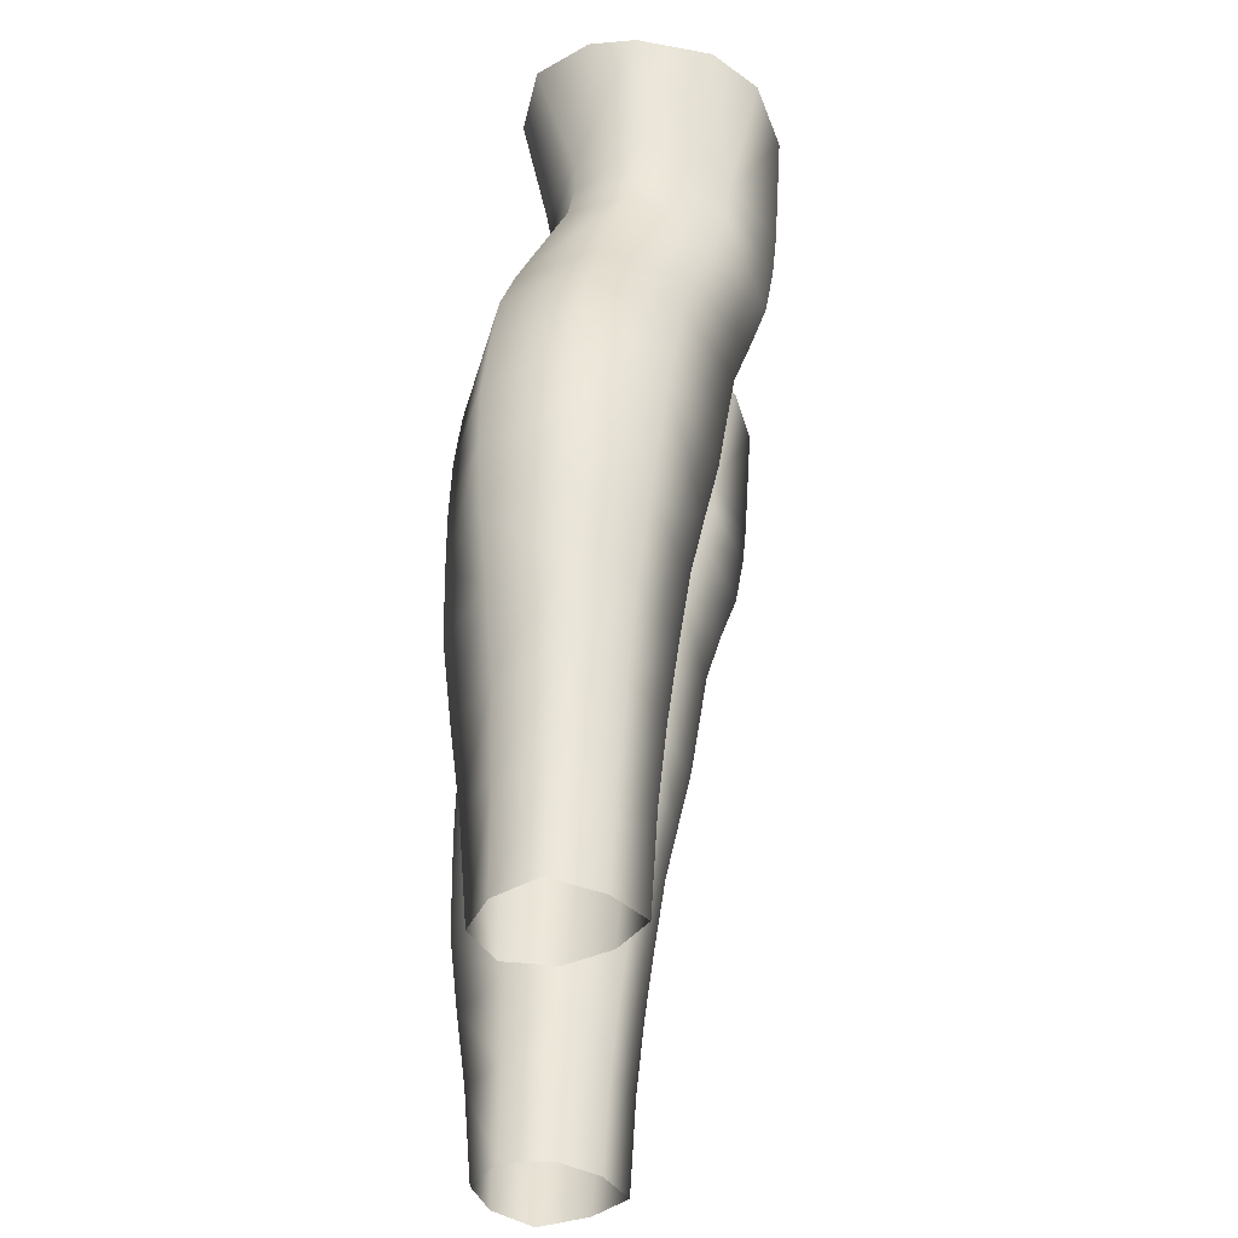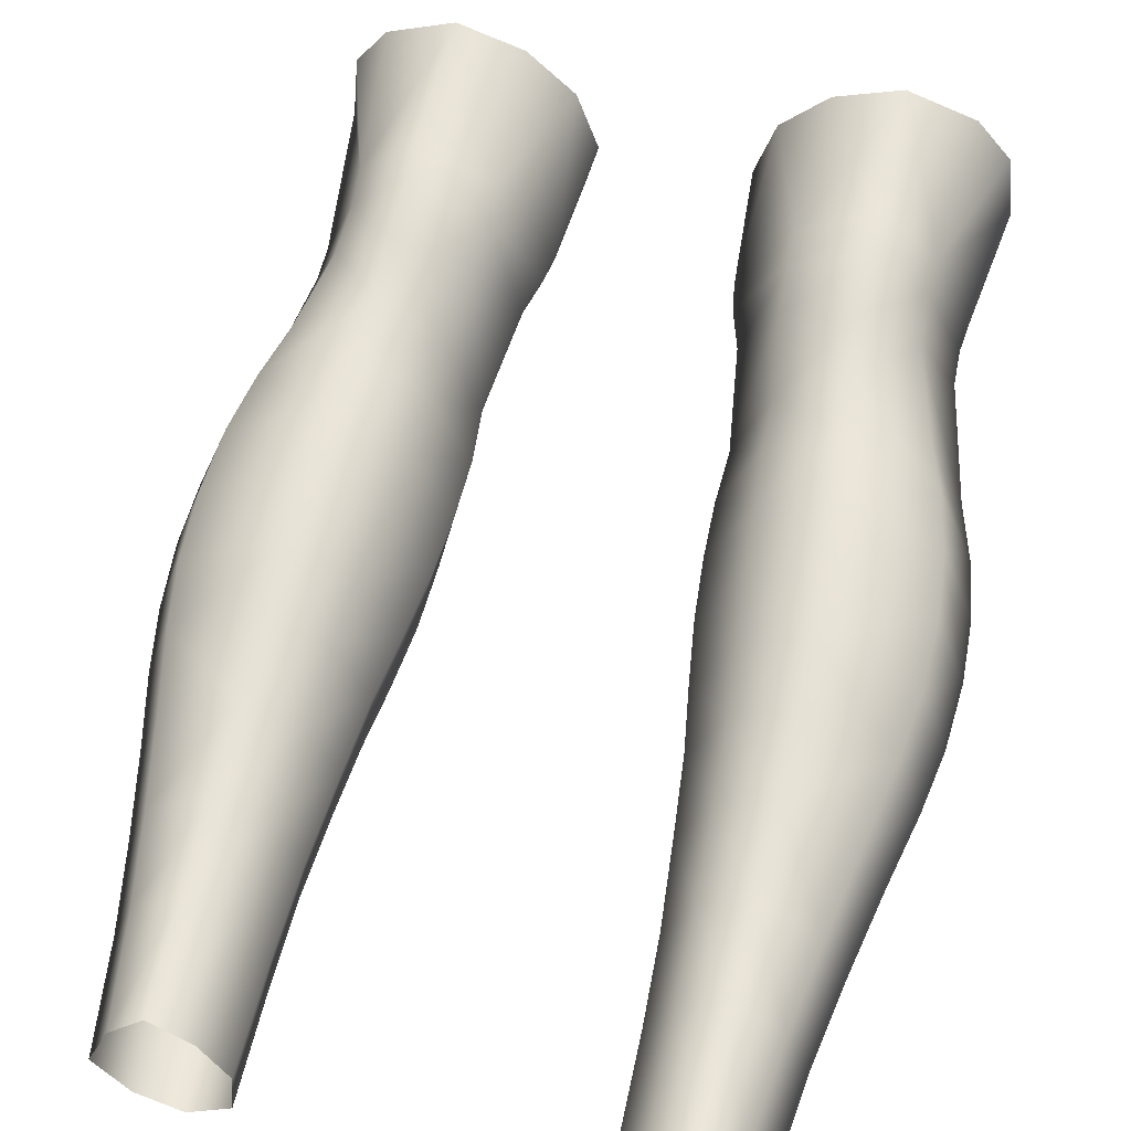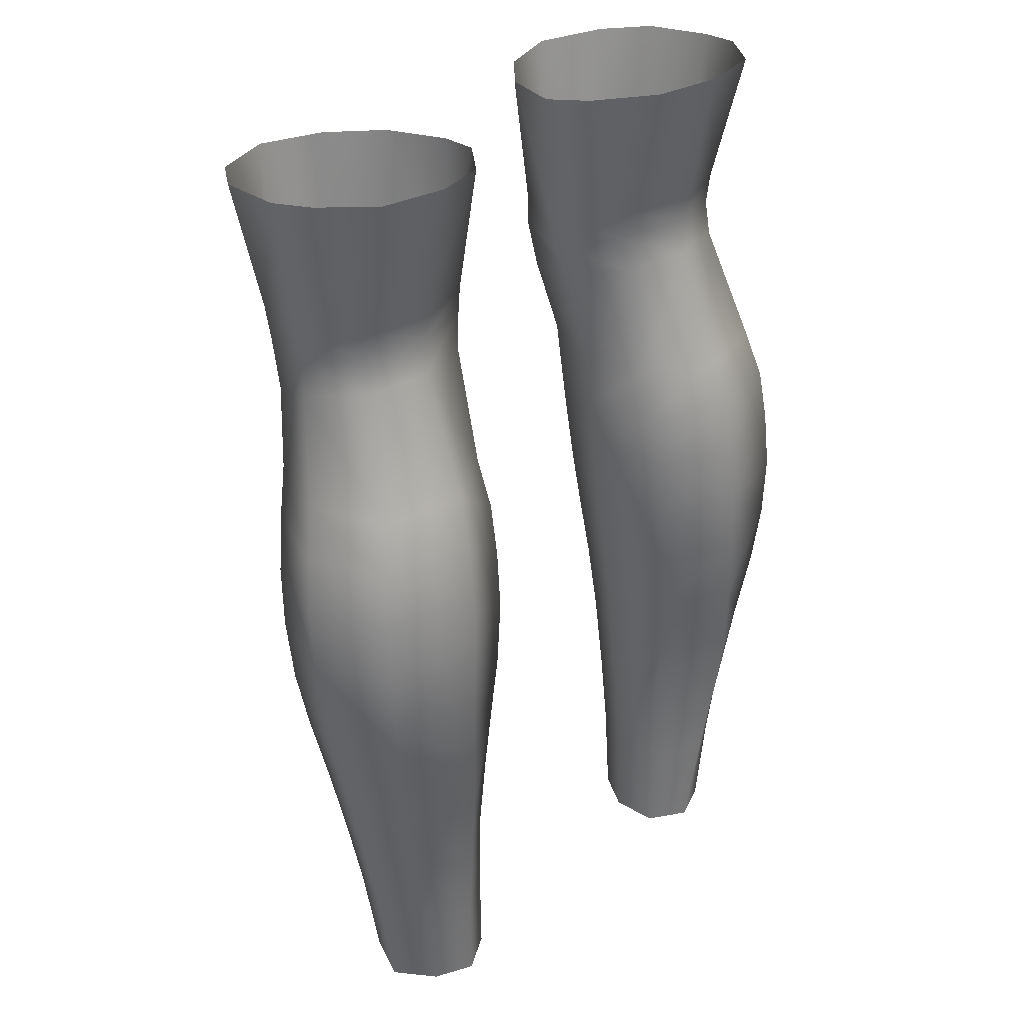
<metadata>
{"format":"obj","ext":"obj","renderer":"f3d","projection":"perspective","resolution":1024,"background":"white","views":[{"elev":-42.1,"azim":-92.0,"up":"+Y"},{"elev":52.1,"azim":12.5,"up":"+Z"},{"elev":33.0,"azim":134.7,"up":"+Y"}]}
</metadata>
<code>
g f_legs_nude
v 7.796 29.73 -1.357
v 6.916 30.08 -2.972
v 7.534 26.8 -4.199
v 8.444 26.8 -2.133
v 6.936 28.83 0.7258
v 7.881 25.43 -4.551
v 7.491 26.8 0.1221
v 8.866 25.43 -2.458
v 5.403 26.8 1.635
v 5.457 28.24 2.109
v 7.942 25.43 -0.1728
v 5.6 25.43 1.213
v 5.737 23.9 0.9821
v 9.11 23.9 -2.637
v 8.106 23.9 -4.7
v 9.168 22.21 -2.789
v 8.18 22.21 -4.857
v 8.078 20.4 -4.857
v 8.255 23.9 -0.3826
v 8.387 22.21 -0.5863
v 8.336 20.4 -0.8167
v 9.034 20.4 -2.91
v 7.833 18.67 -4.761
v 8.738 18.67 -2.928
v 8.096 18.67 -1.049
v 7.696 16.6 -1.305
v 8.278 16.6 -2.95
v 7.428 16.6 -4.564
v 7.004 14.29 -4.361
v 7.812 14.29 -2.985
v 7.262 14.29 -1.509
v 6.63 12.02 -4.288
v 6.876 12.02 -1.688
v 7.411 12.02 -3.045
v 6.27 9.202 -4.263
v 6.501 9.202 -1.856
v 7.06 9.202 -3.187
v 3.871 26.8 0.4289
v 3.613 28.83 1.067
v 5.457 28.24 2.109
v 5.403 26.8 1.635
v 5.6 25.43 1.213
v 3.874 25.43 0.205
v 3.981 23.9 0.05599
v 5.737 23.9 0.9821
v 5.795 22.21 0.7352
v 4.108 22.21 -0.132
v 8.387 22.21 -0.5863
v 8.255 23.9 -0.3826
v 5.842 20.4 0.3516
v 8.336 20.4 -0.8167
v 4.268 20.4 -0.3627
v 8.096 18.67 -1.049
v 5.825 18.67 -0.004634
v 4.402 18.67 -0.6381
v 5.801 16.6 -0.2939
v 7.696 16.6 -1.305
v 4.489 16.6 -0.9473
v 7.262 14.29 -1.509
v 5.755 14.29 -0.5859
v 4.543 14.29 -1.229
v 6.876 12.02 -1.688
v 5.702 12.02 -0.809
v 4.584 12.02 -1.463
v 5.616 9.202 -0.9734
v 4.606 9.202 -1.647
v 6.501 9.202 -1.856
v 5.702 12.02 -0.809
v 5.616 9.202 -0.9734
v 2.959 26.8 -1.699
v 2.617 29.54 -1.14
v 3.613 28.83 1.067
v 3.871 26.8 0.4289
v 3.874 25.43 0.205
v 2.882 25.43 -1.951
v 3.981 23.9 0.05599
v 2.914 23.9 -2.07
v 4.108 22.21 -0.132
v 3.03 22.21 -2.167
v 4.268 20.4 -0.3627
v 3.252 20.4 -2.26
v 4.402 18.67 -0.6381
v 3.492 18.67 -2.327
v 4.489 16.6 -0.9473
v 3.669 16.6 -2.41
v 4.543 14.29 -1.229
v 3.845 14.29 -2.529
v 4.584 12.02 -1.463
v 3.924 12.02 -2.638
v 4.606 9.202 -1.647
v 3.955 9.202 -2.756
v 3.47 29.99 -2.791
v 2.617 29.54 -1.14
v 2.959 26.8 -1.699
v 3.506 26.8 -3.55
v 2.882 25.43 -1.951
v 3.404 25.43 -3.955
v 2.914 23.9 -2.07
v 3.381 23.9 -4.173
v 3.03 22.21 -2.167
v 3.48 22.21 -4.397
v 3.252 20.4 -2.26
v 3.677 20.4 -4.466
v 3.492 18.67 -2.327
v 3.882 18.67 -4.413
v 3.669 16.6 -2.41
v 4.013 16.6 -4.265
v 3.845 14.29 -2.529
v 4.11 14.29 -4.109
v 4.12 12.02 -4.076
v 3.924 12.02 -2.638
v 4.084 9.202 -4.083
v 3.955 9.202 -2.756
v 5.2 30.16 -3.356
v 3.47 29.99 -2.791
v 3.506 26.8 -3.55
v 5.225 26.8 -4.66
v 6.916 30.08 -2.972
v 3.404 25.43 -3.955
v 7.534 26.8 -4.199
v 5.354 25.43 -5.078
v 3.381 23.9 -4.173
v 7.881 25.43 -4.551
v 5.504 23.9 -5.393
v 8.106 23.9 -4.7
v 3.48 22.21 -4.397
v 5.621 22.21 -5.543
v 8.18 22.21 -4.857
v 8.078 20.4 -4.857
v 5.724 20.4 -5.585
v 3.677 20.4 -4.466
v 3.882 18.67 -4.413
v 5.726 18.67 -5.566
v 7.833 18.67 -4.761
v 7.428 16.6 -4.564
v 5.709 16.6 -5.514
v 4.013 16.6 -4.265
v 4.11 14.29 -4.109
v 5.585 14.29 -5.26
v 7.004 14.29 -4.361
v 4.12 12.02 -4.076
v 5.432 12.02 -4.972
v 4.084 9.202 -4.083
v 6.63 12.02 -4.288
v 5.165 9.202 -4.729
v 6.27 9.202 -4.263
v 5.421 29.73 2.351
v 5.457 28.24 2.109
v 3.613 28.83 1.067
v 3.579 30.05 1.413
v 5.528 31.06 2.48
v 3.576 31.09 1.452
v 5.487 35.01 2.736
v 3.746 34.99 2.185
v 2.501 35.05 0.9444
v 7.28 35.11 2.009
v 8.163 35.3 0.7571
v 6.96 31.2 1.154
v 8.396 35.5 -1.269
v 7.893 31.65 -1.199
v 7.016 31.91 -2.819
v 8.088 35.68 -2.517
v 6.898 31.06 -2.795
v 7.781 30.71 -1.254
v 6.916 30.08 -2.972
v 7.796 29.73 -1.357
v 6.936 28.83 0.7258
v 6.857 30.15 1.066
v 5.421 29.73 2.351
v 5.528 31.06 2.48
v 5.457 28.24 2.109
v 6.936 28.83 0.7258
v 5.487 35.01 2.736
v 6.96 31.2 1.154
v 7.28 35.11 2.009
v 7.016 31.91 -2.819
v 8.088 35.68 -2.517
v 7.019 35.8 -3.871
v 5.21 35.8 -4.222
v 5.197 32.05 -3.511
v 3.558 35.65 -3.657
v 5.194 31.25 -3.391
v 6.898 31.06 -2.795
v 3.236 31.8 -2.644
v 2.299 35.41 -2.199
v 3.278 31.02 -2.617
v 5.2 30.16 -3.356
v 6.916 30.08 -2.972
v 3.47 29.99 -2.791
v 2.198 31.36 -0.9227
v 1.957 35.17 -0.8363
v 2.501 35.05 0.9444
v 3.576 31.09 1.452
v 2.319 30.53 -0.9415
v 3.579 30.05 1.413
v 2.617 29.54 -1.14
v 3.613 28.83 1.067
v 2.319 30.53 -0.9415
v 2.617 29.54 -1.14
v 3.47 29.99 -2.791
v 3.278 31.02 -2.617
v 2.198 31.36 -0.9227
v 3.236 31.8 -2.644
v 2.299 35.41 -2.199
v 1.957 35.17 -0.8363
v -7.796 29.73 -1.357
v -7.534 26.8 -4.199
v -6.916 30.08 -2.972
v -8.444 26.8 -2.133
v -6.936 28.83 0.7258
v -7.881 25.43 -4.551
v -7.491 26.8 0.1221
v -8.866 25.43 -2.458
v -5.403 26.8 1.635
v -5.457 28.24 2.109
v -7.942 25.43 -0.1728
v -5.6 25.43 1.213
v -5.737 23.9 0.9821
v -9.11 23.9 -2.637
v -8.106 23.9 -4.7
v -9.168 22.21 -2.789
v -8.18 22.21 -4.857
v -8.079 20.4 -4.857
v -8.255 23.9 -0.3826
v -8.387 22.21 -0.5863
v -8.336 20.4 -0.8167
v -9.034 20.4 -2.91
v -7.833 18.67 -4.761
v -8.738 18.67 -2.928
v -8.096 18.67 -1.049
v -7.696 16.6 -1.305
v -8.278 16.6 -2.95
v -7.428 16.6 -4.564
v -7.004 14.29 -4.361
v -7.812 14.29 -2.985
v -7.262 14.29 -1.509
v -6.63 12.02 -4.288
v -6.876 12.02 -1.688
v -7.411 12.02 -3.045
v -6.27 9.202 -4.263
v -6.501 9.202 -1.856
v -7.06 9.202 -3.187
v -3.871 26.8 0.4289
v -5.457 28.24 2.109
v -3.613 28.83 1.067
v -5.403 26.8 1.635
v -5.6 25.43 1.213
v -3.874 25.43 0.205
v -3.981 23.9 0.05599
v -5.737 23.9 0.9821
v -4.108 22.21 -0.132
v -5.795 22.21 0.7352
v -5.842 20.4 0.3516
v -4.268 20.4 -0.3627
v -8.387 22.21 -0.5863
v -8.255 23.9 -0.3826
v -8.336 20.4 -0.8167
v -8.096 18.67 -1.049
v -5.825 18.67 -0.004632
v -4.402 18.67 -0.6381
v -5.801 16.6 -0.2939
v -7.696 16.6 -1.305
v -4.489 16.6 -0.9473
v -7.262 14.29 -1.509
v -5.755 14.29 -0.5859
v -4.543 14.29 -1.229
v -6.876 12.02 -1.688
v -5.702 12.02 -0.809
v -4.584 12.02 -1.463
v -5.616 9.202 -0.9734
v -4.606 9.202 -1.647
v -6.501 9.202 -1.856
v -5.702 12.02 -0.809
v -5.616 9.202 -0.9734
v -2.959 26.8 -1.699
v -3.613 28.83 1.067
v -2.617 29.54 -1.14
v -3.871 26.8 0.4289
v -3.874 25.43 0.205
v -2.882 25.43 -1.951
v -3.981 23.9 0.05599
v -2.914 23.9 -2.07
v -4.108 22.21 -0.132
v -3.03 22.21 -2.167
v -4.268 20.4 -0.3627
v -3.252 20.4 -2.26
v -4.402 18.67 -0.6381
v -3.492 18.67 -2.327
v -4.489 16.6 -0.9473
v -3.669 16.6 -2.41
v -4.543 14.29 -1.229
v -3.845 14.29 -2.529
v -4.584 12.02 -1.463
v -3.924 12.02 -2.638
v -4.606 9.202 -1.647
v -3.955 9.202 -2.756
v -3.47 29.99 -2.791
v -2.959 26.8 -1.699
v -2.617 29.54 -1.14
v -3.506 26.8 -3.55
v -2.882 25.43 -1.951
v -3.404 25.43 -3.955
v -2.914 23.9 -2.07
v -3.381 23.9 -4.173
v -3.03 22.21 -2.167
v -3.48 22.21 -4.397
v -3.252 20.4 -2.26
v -3.677 20.4 -4.466
v -3.492 18.67 -2.327
v -3.882 18.67 -4.413
v -3.669 16.6 -2.41
v -4.013 16.6 -4.265
v -3.845 14.29 -2.529
v -4.11 14.29 -4.109
v -4.12 12.02 -4.076
v -3.924 12.02 -2.638
v -4.084 9.202 -4.083
v -3.955 9.202 -2.756
v -5.2 30.16 -3.356
v -3.506 26.8 -3.55
v -3.47 29.99 -2.791
v -5.225 26.8 -4.66
v -6.916 30.08 -2.972
v -3.404 25.43 -3.955
v -7.534 26.8 -4.199
v -5.354 25.43 -5.078
v -3.381 23.9 -4.173
v -7.881 25.43 -4.551
v -5.504 23.9 -5.393
v -8.106 23.9 -4.7
v -3.48 22.21 -4.397
v -5.621 22.21 -5.543
v -8.18 22.21 -4.857
v -8.079 20.4 -4.857
v -5.724 20.4 -5.585
v -3.677 20.4 -4.466
v -3.882 18.67 -4.413
v -5.726 18.67 -5.566
v -7.833 18.67 -4.761
v -7.428 16.6 -4.564
v -5.709 16.6 -5.514
v -4.013 16.6 -4.265
v -4.11 14.29 -4.109
v -5.585 14.29 -5.26
v -7.004 14.29 -4.361
v -4.12 12.02 -4.076
v -5.432 12.02 -4.972
v -4.084 9.202 -4.083
v -6.63 12.02 -4.288
v -5.165 9.202 -4.729
v -6.27 9.202 -4.263
v -5.421 29.73 2.351
v -3.613 28.83 1.067
v -5.457 28.24 2.109
v -3.579 30.05 1.413
v -5.528 31.06 2.48
v -3.576 31.09 1.452
v -5.487 35.01 2.736
v -3.746 34.99 2.185
v -2.501 35.05 0.9444
v -7.28 35.11 2.009
v -6.96 31.2 1.154
v -8.163 35.3 0.7571
v -8.396 35.5 -1.269
v -7.893 31.65 -1.199
v -7.016 31.91 -2.819
v -8.088 35.68 -2.517
v -6.898 31.06 -2.795
v -7.781 30.71 -1.254
v -6.916 30.08 -2.972
v -7.796 29.73 -1.357
v -6.936 28.83 0.7258
v -6.857 30.15 1.066
v -5.421 29.73 2.351
v -5.528 31.06 2.48
v -5.457 28.24 2.109
v -6.936 28.83 0.7258
v -5.487 35.01 2.736
v -6.96 31.2 1.154
v -7.28 35.11 2.009
v -7.016 31.91 -2.819
v -7.019 35.8 -3.871
v -8.088 35.68 -2.517
v -5.21 35.8 -4.222
v -5.197 32.05 -3.511
v -3.558 35.65 -3.657
v -5.194 31.25 -3.391
v -6.898 31.06 -2.795
v -3.236 31.8 -2.644
v -2.299 35.41 -2.199
v -3.278 31.02 -2.617
v -5.2 30.16 -3.356
v -6.916 30.08 -2.972
v -3.47 29.99 -2.791
v -2.198 31.36 -0.9227
v -2.501 35.05 0.9444
v -1.957 35.17 -0.8363
v -3.576 31.09 1.452
v -2.319 30.53 -0.9415
v -3.579 30.05 1.413
v -2.617 29.54 -1.14
v -3.613 28.83 1.067
v -2.319 30.53 -0.9415
v -3.47 29.99 -2.791
v -2.617 29.54 -1.14
v -3.278 31.02 -2.617
v -2.198 31.36 -0.9227
v -3.236 31.8 -2.644
v -2.299 35.41 -2.199
v -1.957 35.17 -0.8363
g f_legs_nude_0
f 3 2 1
f 4 3 1
f 4 1 5
f 3 4 6
f 7 4 5
f 4 8 6
f 4 7 8
f 7 5 9
f 5 10 9
f 7 9 11
f 7 11 8
f 9 12 11
f 11 12 13
f 6 8 14
f 15 6 14
f 14 16 15
f 16 17 15
f 18 17 16
f 8 11 19
f 14 8 19
f 19 11 13
f 14 19 16
f 19 20 16
f 16 20 21
f 22 18 16
f 22 16 21
f 18 22 23
f 22 21 24
f 22 24 23
f 21 25 24
f 24 25 26
f 23 24 27
f 27 24 26
f 28 23 27
f 28 27 29
f 27 26 30
f 27 30 29
f 26 31 30
f 29 30 32
f 30 31 33
f 30 34 32
f 34 30 33
f 32 34 35
f 34 33 36
f 34 37 35
f 37 34 36
f 40 39 38
f 41 40 38
f 41 38 42
f 38 43 42
f 42 43 44
f 45 42 44
f 46 13 44
f 47 46 44
f 13 46 48
f 49 13 48
f 50 46 47
f 48 46 50
f 51 48 50
f 52 50 47
f 51 50 53
f 54 50 52
f 50 54 53
f 55 54 52
f 53 54 56
f 56 54 55
f 57 53 56
f 58 56 55
f 57 56 59
f 56 58 60
f 56 60 59
f 58 61 60
f 59 60 62
f 60 61 63
f 60 63 62
f 61 64 63
f 63 64 65
f 64 66 65
f 62 68 67
f 68 69 67
f 72 71 70
f 73 72 70
f 74 73 70
f 75 74 70
f 76 74 75
f 77 76 75
f 78 76 77
f 79 78 77
f 80 78 79
f 81 80 79
f 82 80 81
f 83 82 81
f 84 82 83
f 85 84 83
f 84 85 86
f 85 87 86
f 86 87 88
f 87 89 88
f 88 89 90
f 89 91 90
f 94 93 92
f 95 94 92
f 96 94 95
f 97 96 95
f 98 96 97
f 99 98 97
f 100 98 99
f 101 100 99
f 102 100 101
f 103 102 101
f 104 102 103
f 105 104 103
f 106 104 105
f 107 106 105
f 106 107 108
f 107 109 108
f 108 109 110
f 111 108 110
f 111 110 112
f 113 111 112
f 116 115 114
f 117 116 114
f 117 114 118
f 119 116 117
f 120 117 118
f 121 119 117
f 121 117 120
f 122 119 121
f 123 121 120
f 124 122 121
f 124 121 123
f 125 124 123
f 122 124 126
f 124 125 127
f 124 127 126
f 125 128 127
f 127 128 129
f 126 127 130
f 130 127 129
f 131 126 130
f 131 130 132
f 130 129 133
f 130 133 132
f 129 134 133
f 133 134 135
f 132 133 136
f 136 133 135
f 137 132 136
f 137 136 138
f 136 135 139
f 136 139 138
f 135 140 139
f 138 139 141
f 139 140 142
f 139 142 141
f 141 142 143
f 140 144 142
f 142 145 143
f 142 144 145
f 144 146 145
f 149 148 147
f 150 149 147
f 147 151 150
f 151 152 150
f 151 153 152
f 153 154 152
f 152 154 155
f 158 157 156
f 159 157 158
f 160 159 158
f 159 160 161
f 162 159 161
f 161 160 163
f 160 164 163
f 164 160 158
f 165 163 164
f 166 165 164
f 166 164 167
f 164 168 167
f 168 164 158
f 169 168 158
f 170 169 158
f 168 169 171
f 172 168 171
f 170 174 173
f 174 175 173
f 178 177 176
f 179 178 176
f 180 179 176
f 181 179 180
f 182 180 176
f 183 182 176
f 184 181 180
f 184 180 182
f 185 181 184
f 186 184 182
f 187 182 183
f 182 187 186
f 188 187 183
f 187 189 186
f 192 191 190
f 193 192 190
f 193 190 194
f 195 193 194
f 195 194 196
f 197 195 196
f 200 199 198
f 201 200 198
f 198 202 201
f 202 203 201
f 202 204 203
f 205 204 202
f 208 207 206
f 207 209 206
f 206 209 210
f 209 207 211
f 209 212 210
f 213 209 211
f 212 209 213
f 210 212 214
f 215 210 214
f 214 212 216
f 216 212 213
f 217 214 216
f 217 216 218
f 213 211 219
f 211 220 219
f 221 219 220
f 222 221 220
f 222 223 221
f 216 213 224
f 213 219 224
f 216 224 218
f 224 219 221
f 225 224 221
f 225 221 226
f 223 227 221
f 221 227 226
f 227 223 228
f 226 227 229
f 229 227 228
f 230 226 229
f 230 229 231
f 229 228 232
f 229 232 231
f 228 233 232
f 232 233 234
f 231 232 235
f 235 232 234
f 236 231 235
f 235 234 237
f 236 235 238
f 239 235 237
f 235 239 238
f 239 237 240
f 238 239 241
f 242 239 240
f 239 242 241
f 245 244 243
f 244 246 243
f 243 246 247
f 248 243 247
f 248 247 249
f 247 250 249
f 252 251 249
f 218 252 249
f 252 253 251
f 253 254 251
f 252 218 255
f 252 255 253
f 218 256 255
f 255 257 253
f 253 257 258
f 253 259 254
f 259 253 258
f 259 260 254
f 259 258 261
f 259 261 260
f 258 262 261
f 261 263 260
f 261 262 264
f 263 261 265
f 265 261 264
f 266 263 265
f 265 264 267
f 266 265 268
f 268 265 267
f 269 266 268
f 269 268 270
f 271 269 270
f 273 267 272
f 274 273 272
f 277 276 275
f 276 278 275
f 278 279 275
f 279 280 275
f 279 281 280
f 281 282 280
f 281 283 282
f 283 284 282
f 283 285 284
f 285 286 284
f 285 287 286
f 287 288 286
f 287 289 288
f 289 290 288
f 290 289 291
f 292 290 291
f 292 291 293
f 294 292 293
f 294 293 295
f 296 294 295
f 299 298 297
f 298 300 297
f 298 301 300
f 301 302 300
f 301 303 302
f 303 304 302
f 303 305 304
f 305 306 304
f 305 307 306
f 307 308 306
f 307 309 308
f 309 310 308
f 309 311 310
f 311 312 310
f 312 311 313
f 314 312 313
f 314 313 315
f 313 316 315
f 315 316 317
f 316 318 317
f 321 320 319
f 320 322 319
f 319 322 323
f 320 324 322
f 322 325 323
f 324 326 322
f 322 326 325
f 324 327 326
f 326 328 325
f 327 329 326
f 326 329 328
f 329 330 328
f 329 327 331
f 330 329 332
f 332 329 331
f 333 330 332
f 333 332 334
f 332 331 335
f 332 335 334
f 331 336 335
f 335 336 337
f 334 335 338
f 338 335 337
f 339 334 338
f 339 338 340
f 338 337 341
f 338 341 340
f 337 342 341
f 341 342 343
f 340 341 344
f 344 341 343
f 345 340 344
f 344 343 346
f 345 344 347
f 347 344 346
f 347 346 348
f 349 345 347
f 350 347 348
f 349 347 350
f 351 349 350
f 354 353 352
f 353 355 352
f 356 352 355
f 357 356 355
f 358 356 357
f 359 358 357
f 359 357 360
f 363 362 361
f 363 364 362
f 364 365 362
f 365 364 366
f 364 367 366
f 365 366 368
f 369 365 368
f 365 369 362
f 368 370 369
f 370 371 369
f 369 371 372
f 373 369 372
f 369 373 362
f 373 374 362
f 374 375 362
f 374 373 376
f 373 377 376
f 379 375 378
f 380 379 378
f 383 382 381
f 382 384 381
f 384 385 381
f 384 386 385
f 385 387 381
f 387 388 381
f 386 389 385
f 385 389 387
f 386 390 389
f 389 391 387
f 387 392 388
f 392 387 391
f 392 393 388
f 394 392 391
f 397 396 395
f 396 398 395
f 395 398 399
f 398 400 399
f 399 400 401
f 400 402 401
f 405 404 403
f 404 406 403
f 407 403 406
f 408 407 406
f 409 407 408
f 409 410 407

</code>
